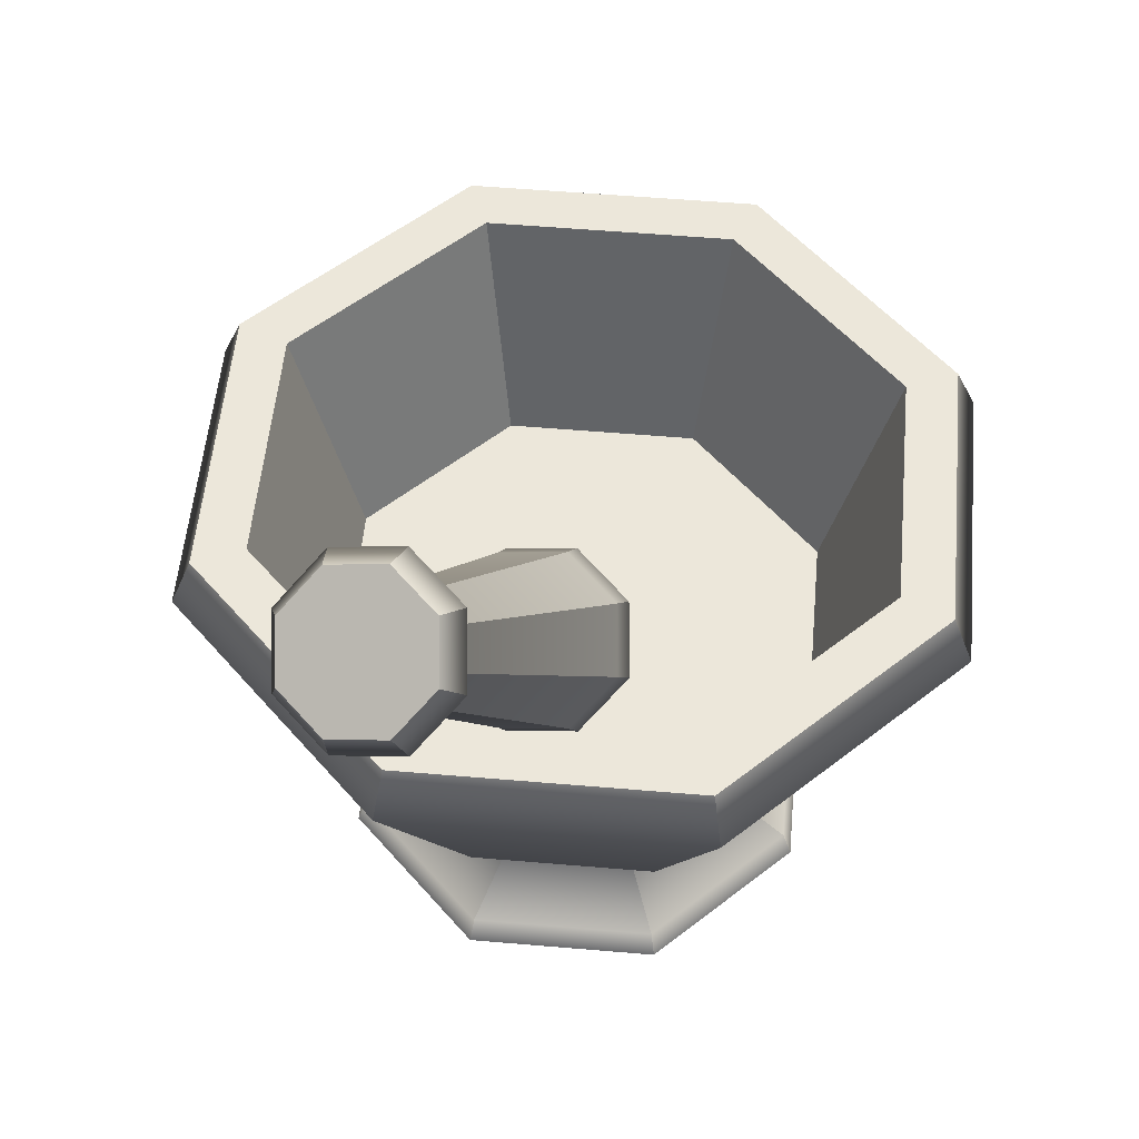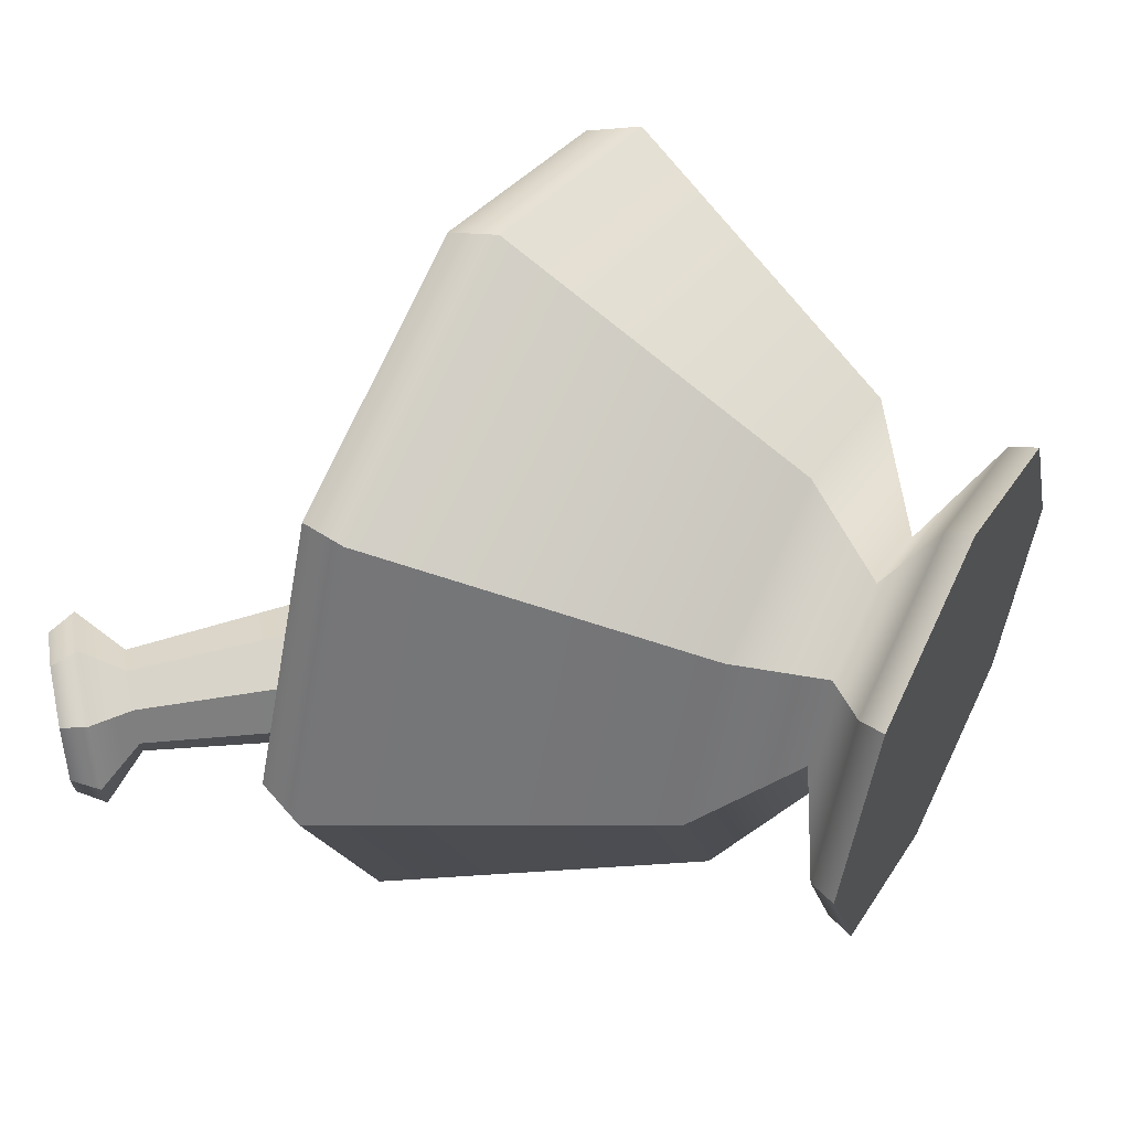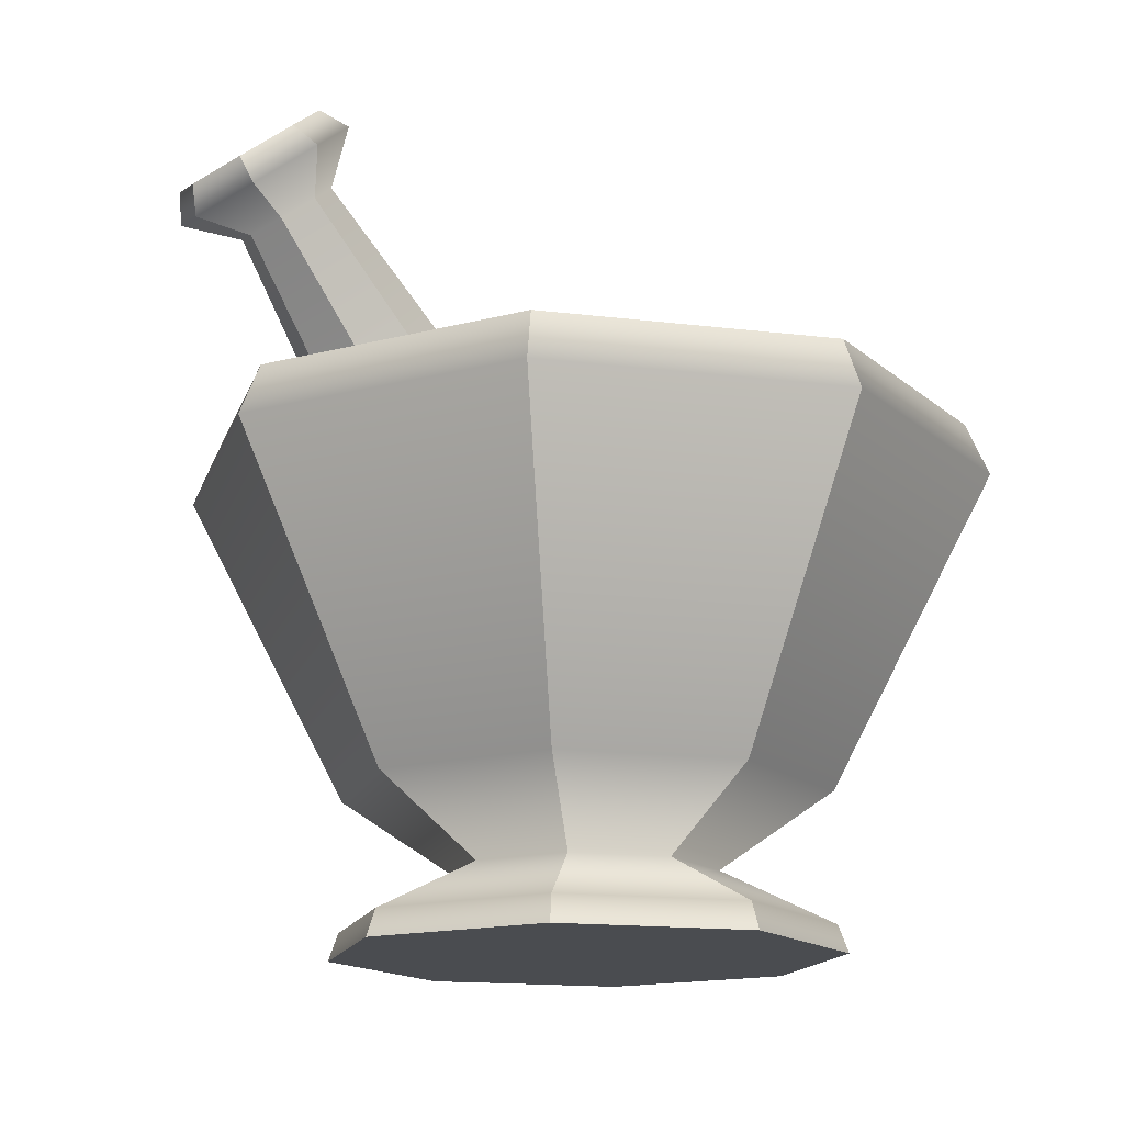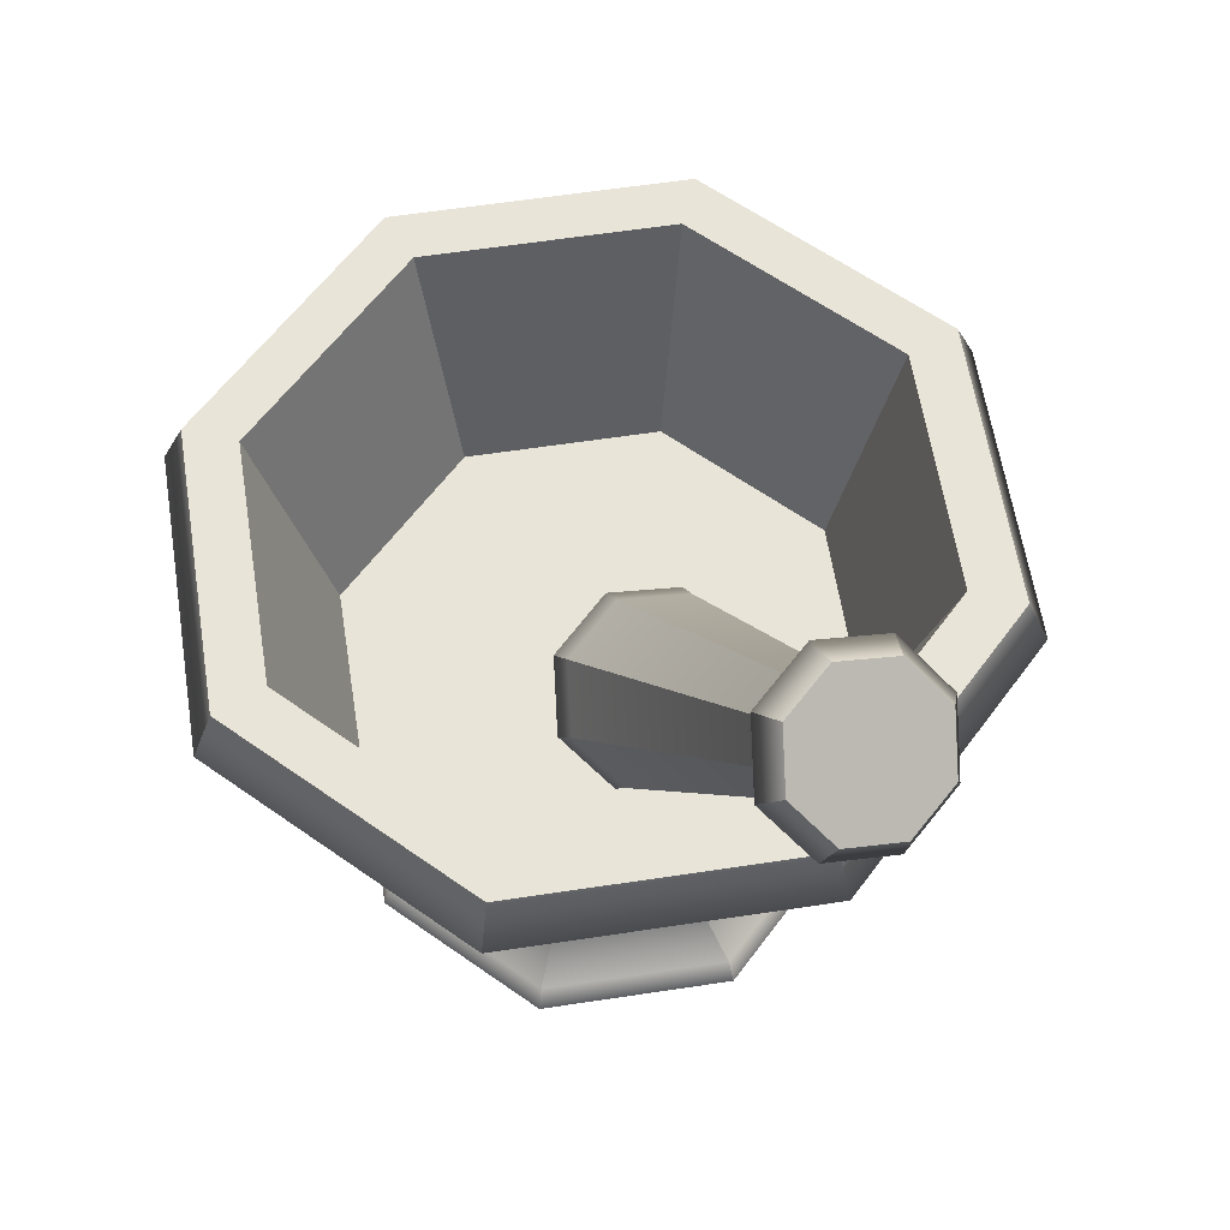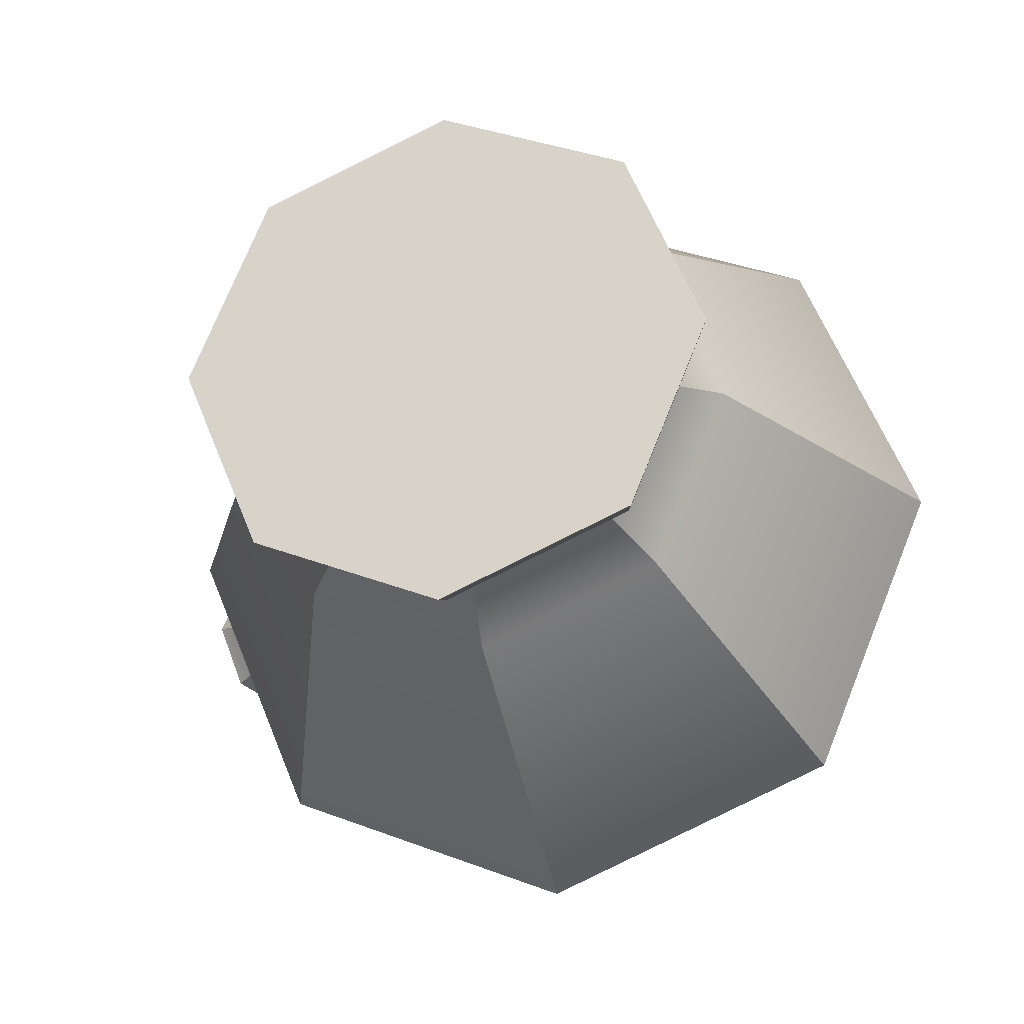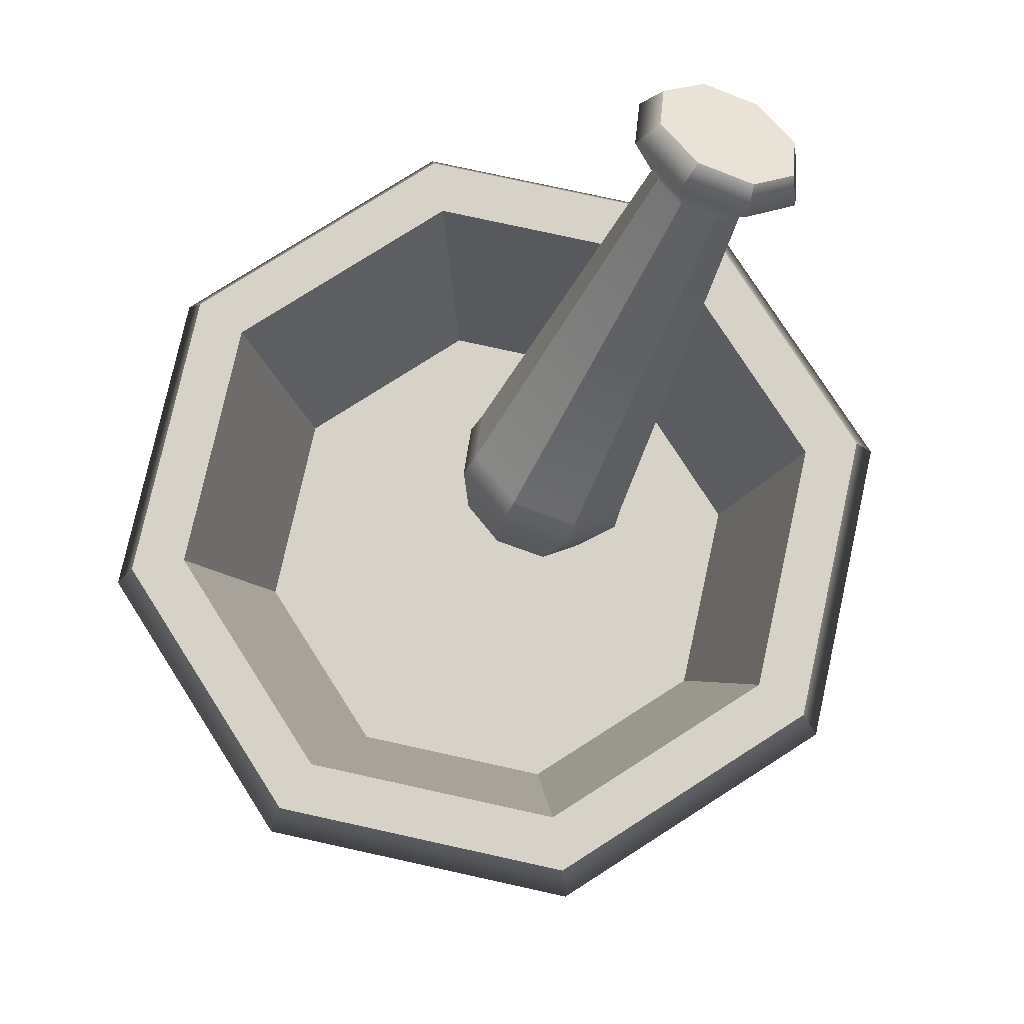
<metadata>
{"format":"obj","ext":"obj","renderer":"f3d","projection":"perspective","resolution":1024,"background":"white","views":[{"elev":54.1,"azim":-62.3,"up":"+Y"},{"elev":53.6,"azim":-62.5,"up":"+Z"},{"elev":-15.1,"azim":-37.5,"up":"+Y"},{"elev":59.9,"azim":-121.4,"up":"+Y"},{"elev":-23.4,"azim":14.0,"up":"+Z"},{"elev":77.3,"azim":124.9,"up":"+Y"}]}
</metadata>
<code>
g default
v -0.624 0.9437 1.849
v -0.7038 0.9437 1.816
v -0.7836 0.9437 1.849
v -0.8167 0.9437 1.928
v -0.7836 0.9437 2.008
v -0.7038 0.9437 2.041
v -0.624 0.9437 2.008
v -0.5909 0.9437 1.928
v -0.5834 1.177 1.808
v -0.7038 1.177 1.758
v -0.8242 1.177 1.808
v -0.8741 1.177 1.928
v -0.8242 1.177 2.049
v -0.7038 1.177 2.099
v -0.5834 1.177 2.049
v -0.5336 1.177 1.928
v -0.7038 0.9437 1.928
v -0.6627 0.9801 1.887
v -0.6457 0.9801 1.928
v -0.6627 0.9801 1.969
v -0.7038 0.9801 1.987
v -0.7449 0.9801 1.969
v -0.762 0.9801 1.928
v -0.7449 0.9801 1.887
v -0.7038 0.9801 1.87
v -0.5763 1.153 1.801
v -0.5235 1.153 1.928
v -0.5763 1.153 2.056
v -0.7038 1.153 2.109
v -0.8313 1.153 2.056
v -0.8841 1.153 1.928
v -0.8313 1.153 1.801
v -0.7038 1.153 1.748
v -0.6274 1.014 1.852
v -0.5957 1.014 1.928
v -0.6274 1.014 2.005
v -0.7038 1.014 2.036
v -0.7803 1.014 2.005
v -0.8119 1.014 1.928
v -0.7803 1.014 1.852
v -0.7038 1.014 1.82
v -0.6005 1.177 1.825
v -0.7038 1.177 1.782
v -0.8071 1.177 1.825
v -0.8499 1.177 1.928
v -0.8071 1.177 2.032
v -0.7038 1.177 2.074
v -0.6005 1.177 2.032
v -0.5577 1.177 1.928
v -0.6236 1.069 1.848
v -0.7038 1.069 1.815
v -0.7038 1.069 1.928
v -0.784 1.069 1.848
v -0.8173 1.069 1.928
v -0.784 1.069 2.009
v -0.7038 1.069 2.042
v -0.6236 1.069 2.009
v -0.5904 1.069 1.928
v -0.6272 0.956 1.852
v -0.5955 0.956 1.928
v -0.6272 0.956 2.005
v -0.7038 0.956 2.037
v -0.7804 0.956 2.005
v -0.8122 0.956 1.928
v -0.7804 0.956 1.852
v -0.7038 0.956 1.82
v -0.7109 1.094 1.906
v -0.7284 1.08 1.897
v -0.7459 1.065 1.906
v -0.7531 1.06 1.928
v -0.7459 1.065 1.951
v -0.7284 1.08 1.96
v -0.7109 1.094 1.951
v -0.7037 1.1 1.928
v -0.8638 1.285 1.904
v -0.8827 1.27 1.894
v -0.9016 1.255 1.904
v -0.9095 1.248 1.928
v -0.9016 1.255 1.953
v -0.8827 1.27 1.963
v -0.8638 1.285 1.953
v -0.856 1.292 1.928
v -0.725 1.075 1.928
v -0.8827 1.27 1.928
v -0.8515 1.256 1.913
v -0.8465 1.26 1.928
v -0.8515 1.256 1.944
v -0.8636 1.246 1.95
v -0.8756 1.236 1.944
v -0.8807 1.232 1.928
v -0.8756 1.236 1.913
v -0.8636 1.246 1.906
v -0.8522 1.279 1.899
v -0.8428 1.287 1.928
v -0.8522 1.279 1.958
v -0.875 1.26 1.97
v -0.8979 1.242 1.958
v -0.9073 1.234 1.928
v -0.8979 1.242 1.899
v -0.875 1.26 1.887
v -0.728 1.125 1.899
v -0.7186 1.133 1.928
v -0.728 1.125 1.958
v -0.7507 1.107 1.97
v -0.7734 1.089 1.958
v -0.7828 1.081 1.928
v -0.7734 1.089 1.899
v -0.7507 1.107 1.887
v -0.7192 1.117 1.898
v -0.7094 1.125 1.928
v -0.7192 1.117 1.959
v -0.743 1.098 1.972
v -0.7668 1.078 1.959
v -0.7766 1.07 1.928
v -0.7668 1.078 1.898
v -0.743 1.098 1.885
g mortar
f 1 2 66 59
f 2 3 65 66
f 3 4 64 65
f 4 5 63 64
f 5 6 62 63
f 6 7 61 62
f 7 8 60 61
f 8 1 59 60
f 2 1 17
f 3 2 17
f 4 3 17
f 5 4 17
f 6 5 17
f 7 6 17
f 8 7 17
f 1 8 17
f 50 51 52
f 51 53 52
f 53 54 52
f 54 55 52
f 55 56 52
f 56 57 52
f 57 58 52
f 58 50 52
f 19 18 34 35
f 20 19 35 36
f 21 20 36 37
f 22 21 37 38
f 23 22 38 39
f 24 23 39 40
f 25 24 40 41
f 18 25 41 34
f 27 26 9 16
f 28 27 16 15
f 29 28 15 14
f 30 29 14 13
f 31 30 13 12
f 32 31 12 11
f 33 32 11 10
f 26 33 10 9
f 35 34 26 27
f 36 35 27 28
f 37 36 28 29
f 38 37 29 30
f 39 38 30 31
f 40 39 31 32
f 41 40 32 33
f 34 41 33 26
f 9 10 43 42
f 10 11 44 43
f 11 12 45 44
f 12 13 46 45
f 13 14 47 46
f 14 15 48 47
f 15 16 49 48
f 16 9 42 49
f 42 43 51 50
f 43 44 53 51
f 44 45 54 53
f 45 46 55 54
f 46 47 56 55
f 47 48 57 56
f 48 49 58 57
f 49 42 50 58
f 60 59 18 19
f 61 60 19 20
f 62 61 20 21
f 63 62 21 22
f 64 63 22 23
f 65 64 23 24
f 66 65 24 25
f 59 66 25 18
f 67 68 116 109
f 68 69 115 116
f 69 70 114 115
f 70 71 113 114
f 71 72 112 113
f 72 73 111 112
f 73 74 110 111
f 74 67 109 110
f 68 67 83
f 69 68 83
f 70 69 83
f 71 70 83
f 72 71 83
f 73 72 83
f 74 73 83
f 67 74 83
f 75 76 84
f 76 77 84
f 77 78 84
f 78 79 84
f 79 80 84
f 80 81 84
f 81 82 84
f 82 75 84
f 86 85 93 94
f 87 86 94 95
f 88 87 95 96
f 89 88 96 97
f 90 89 97 98
f 91 90 98 99
f 92 91 99 100
f 85 92 100 93
f 94 93 75 82
f 95 94 82 81
f 96 95 81 80
f 97 96 80 79
f 98 97 79 78
f 99 98 78 77
f 100 99 77 76
f 93 100 76 75
f 102 101 85 86
f 103 102 86 87
f 104 103 87 88
f 105 104 88 89
f 106 105 89 90
f 107 106 90 91
f 108 107 91 92
f 101 108 92 85
f 110 109 101 102
f 111 110 102 103
f 112 111 103 104
f 113 112 104 105
f 114 113 105 106
f 115 114 106 107
f 116 115 107 108
f 109 116 108 101

</code>
